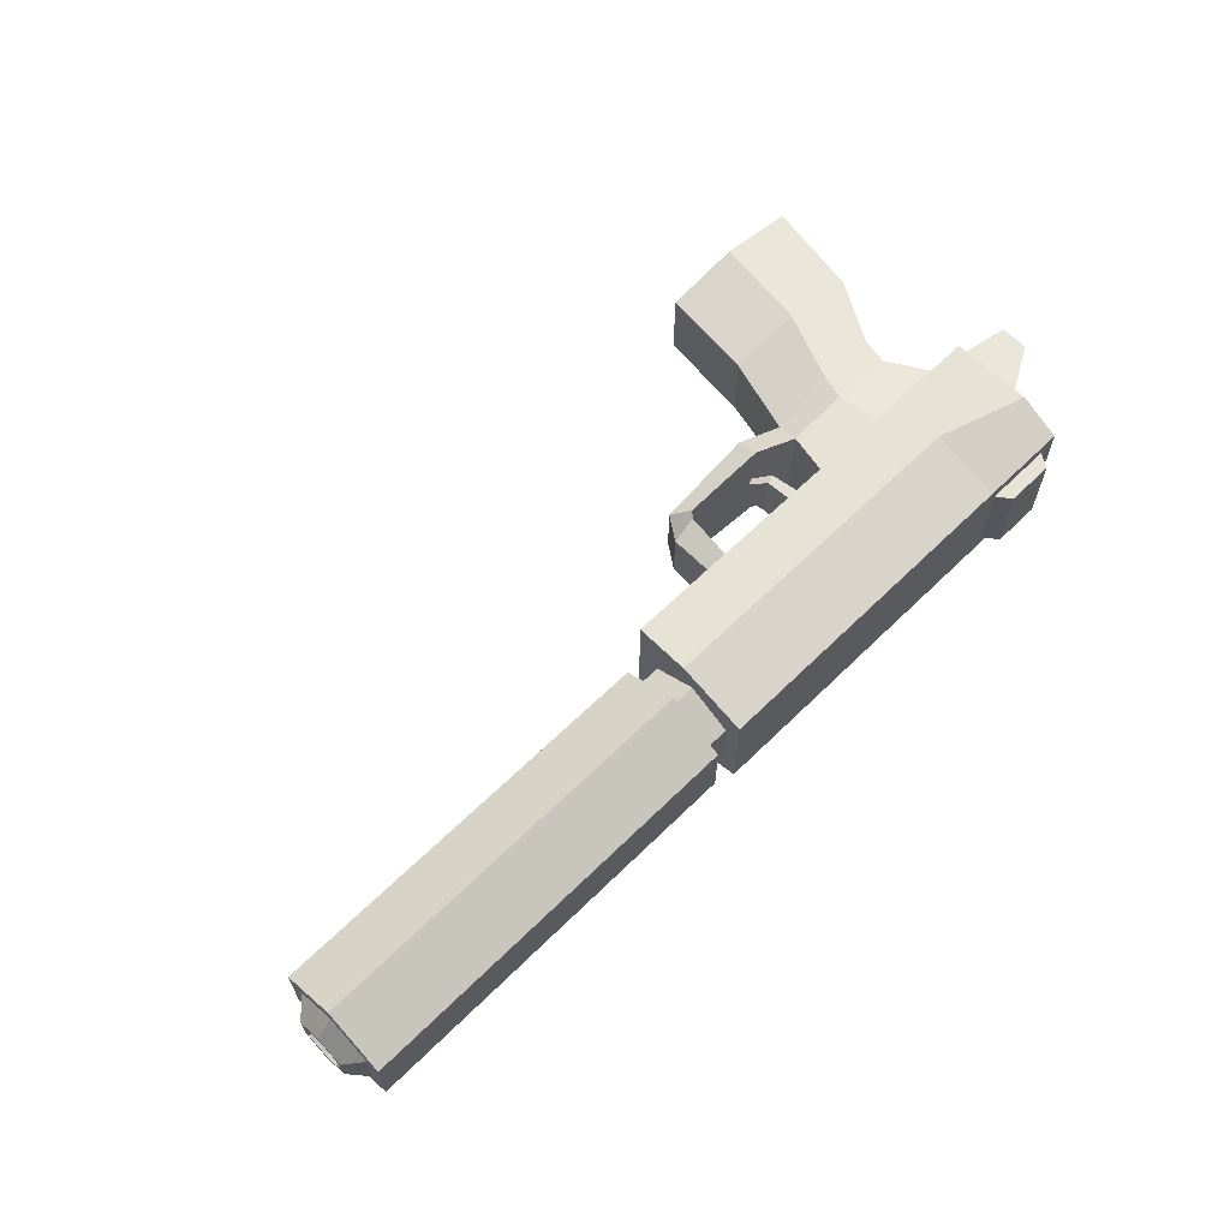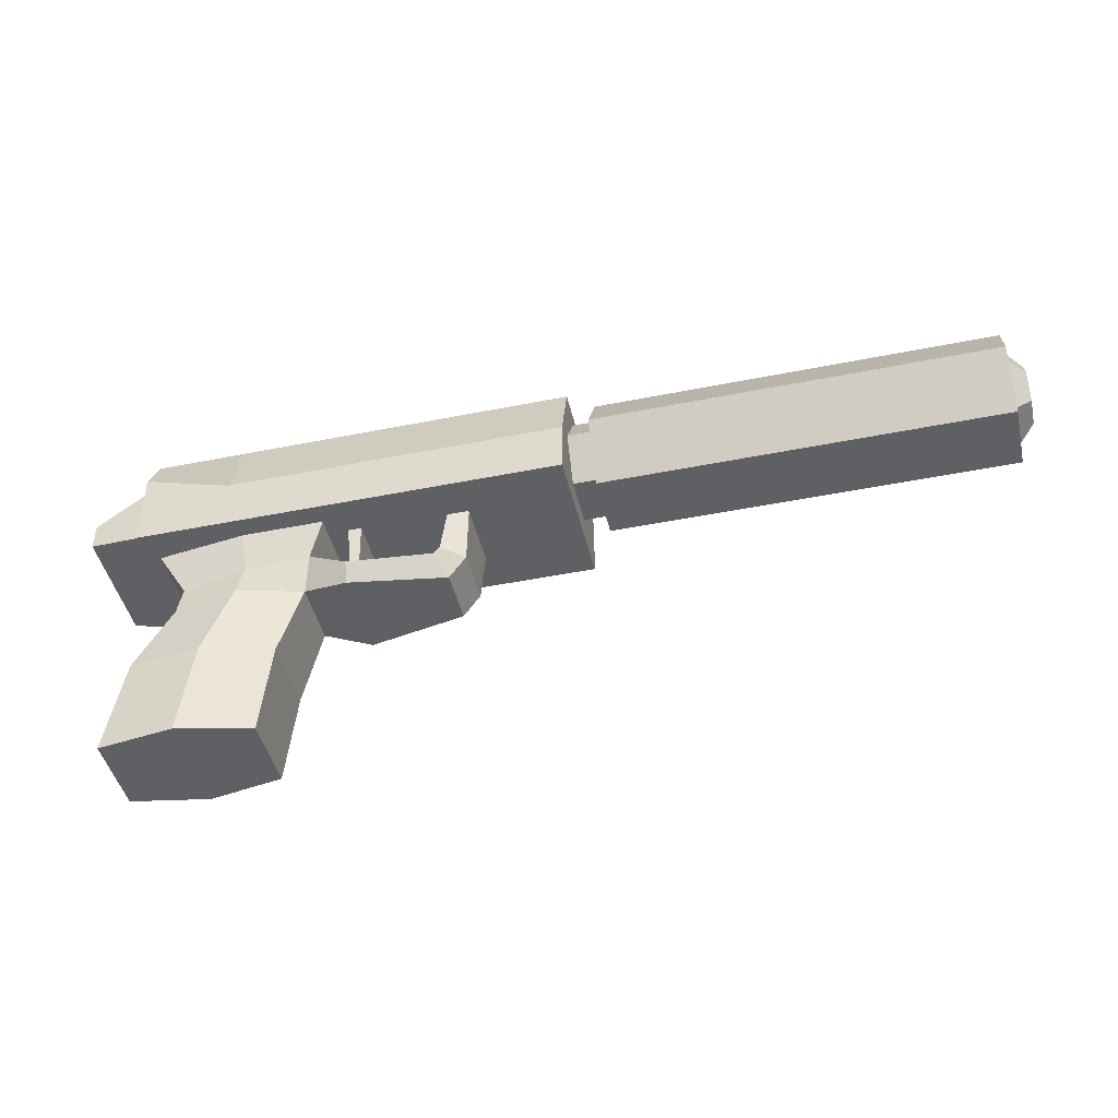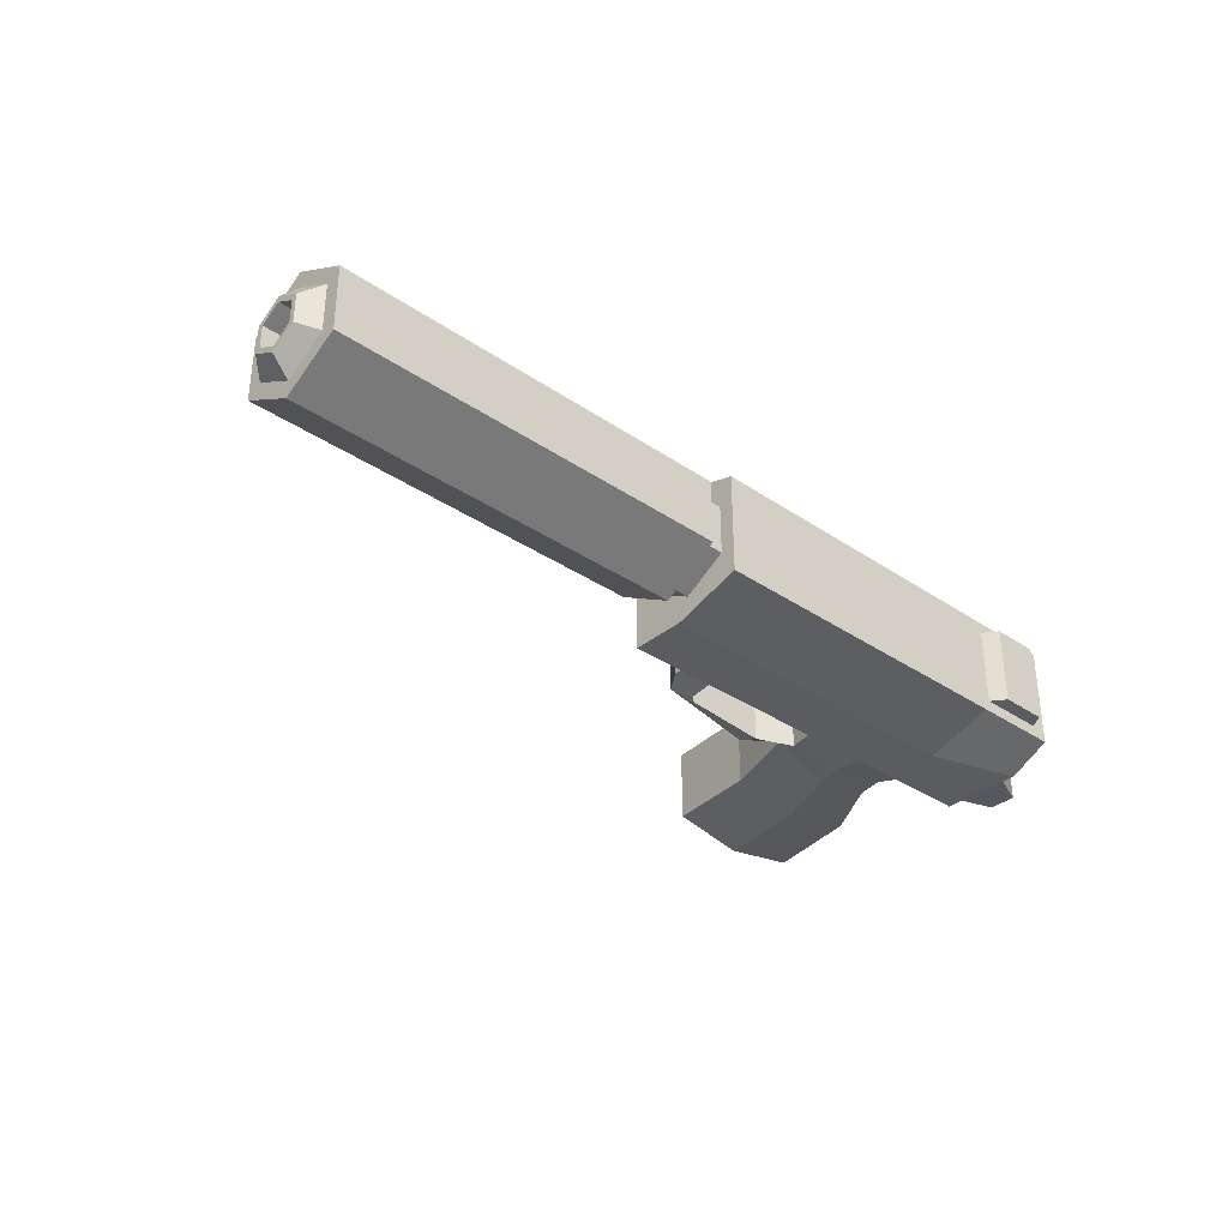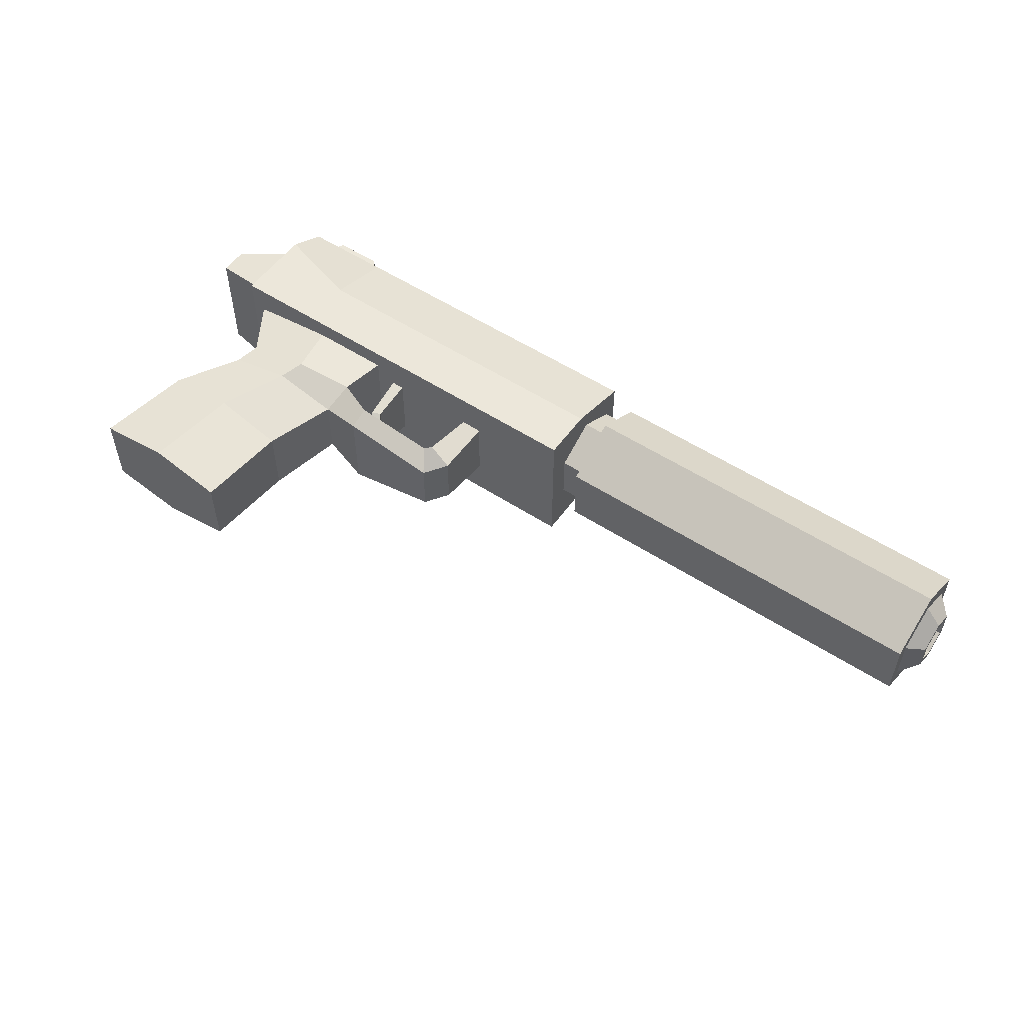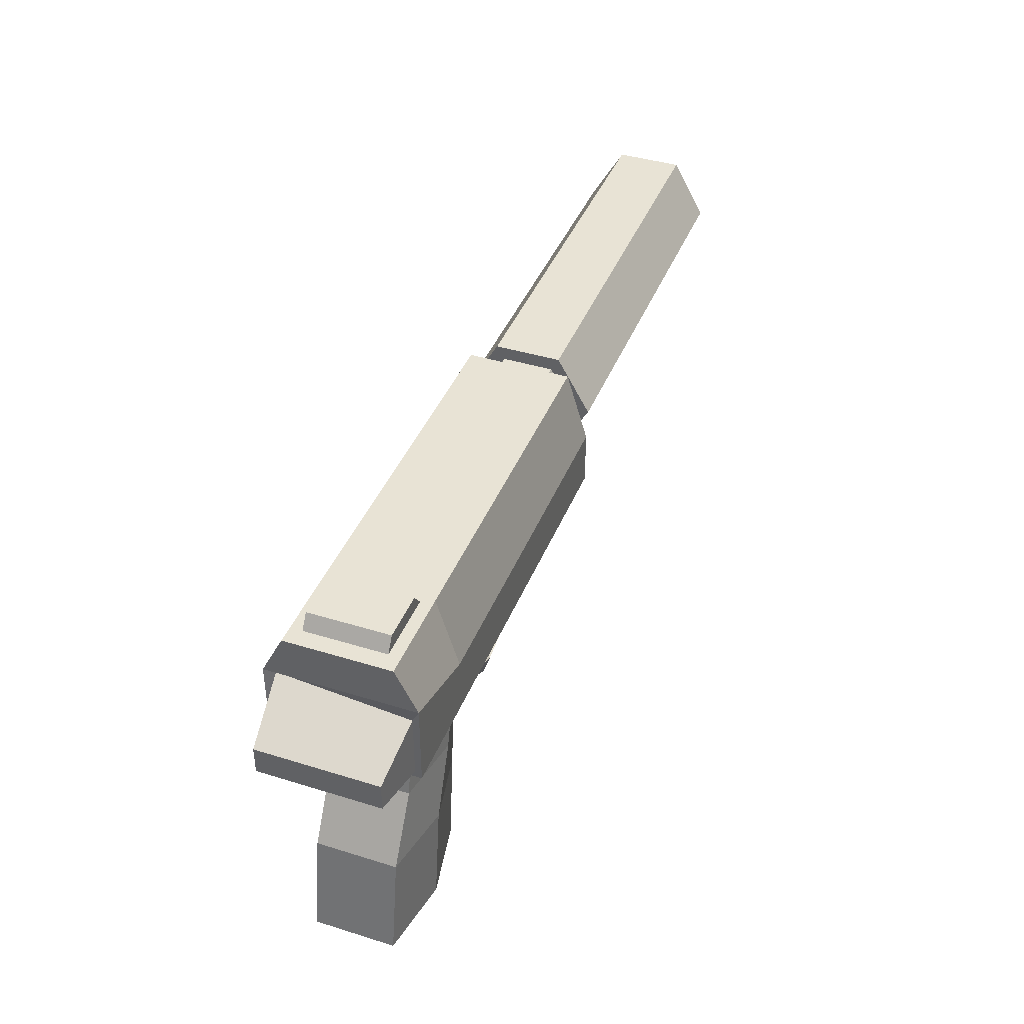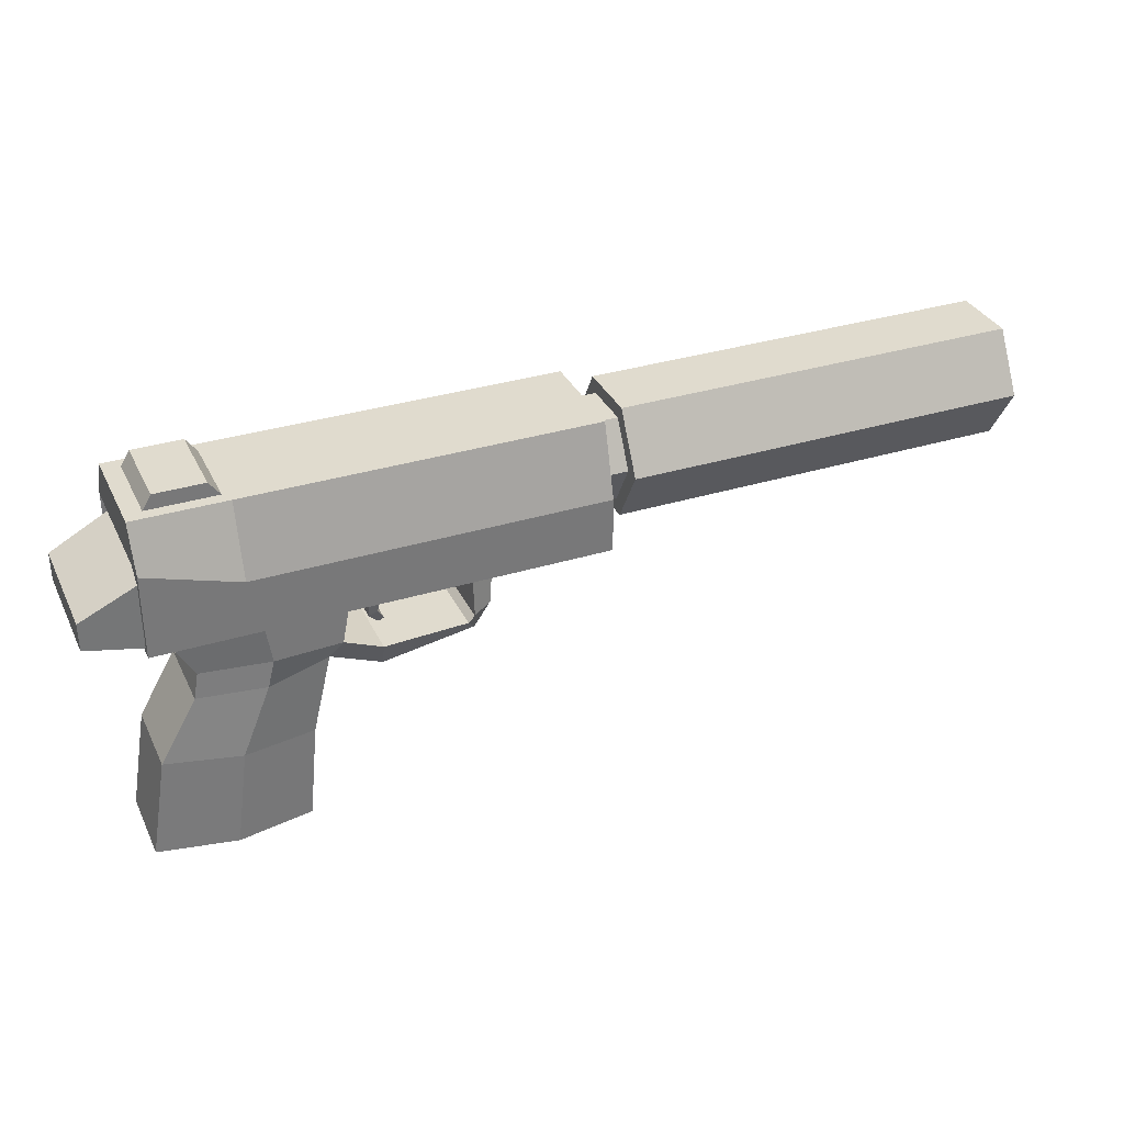
<metadata>
{"format":"obj","ext":"obj","renderer":"f3d","projection":"perspective","resolution":1024,"background":"white","views":[{"elev":63.1,"azim":135.3,"up":"+Z"},{"elev":-45.2,"azim":13.1,"up":"+Y"},{"elev":-34.2,"azim":137.5,"up":"+Z"},{"elev":54.0,"azim":34.9,"up":"+Z"},{"elev":41.0,"azim":-69.3,"up":"+Y"},{"elev":33.5,"azim":-22.9,"up":"+Y"}]}
</metadata>
<code>
o Gun1_Cube
v 0.5272 0.3707 -0.0776
v 0.5272 0.1825 -0.1097
v 0.5272 0.3707 0.0776
v 0.5272 0.1825 0.1097
v -0.1017 0.3707 -0.05969
v -0.127 0.1924 -0.1004
v -0.1017 0.3707 0.05969
v -0.127 0.1924 0.1004
v -0.1456 -0.1817 0.06028
v -0.1157 0.1994 0.06028
v -0.1456 -0.1817 -0.06028
v -0.1157 0.1994 -0.06028
v 0.08371 -0.1855 0.05619
v 0.1651 0.2296 0.07894
v 0.08371 -0.1855 -0.05619
v 0.1651 0.2296 -0.07894
v 0.5644 0.2825 -0.07572
v 1.176 0.2825 -0.07277
v 0.5644 0.2169 -0.03786
v 1.176 0.2195 -0.03638
v 0.5644 0.2169 0.03786
v 1.176 0.2195 0.03638
v 0.5644 0.2825 0.07572
v 1.176 0.2825 0.07277
v 0.5644 0.3481 0.03786
v 1.176 0.3455 0.03638
v 0.5644 0.3481 -0.03786
v 1.176 0.3455 -0.03638
v 1.176 0.1963 -0.04975
v 1.176 0.2825 -0.0995
v 1.176 0.1963 0.04975
v 1.176 0.2825 0.0995
v 1.176 0.3687 0.04975
v 1.176 0.3687 -0.04975
v 1.202 0.2825 -0.03489
v 1.202 0.2523 -0.01745
v 1.202 0.2523 0.01745
v 1.202 0.2825 0.03489
v 1.202 0.3127 0.01745
v 1.202 0.3127 -0.01745
v 0.5644 0.2825 -0.0995
v 0.5644 0.1963 -0.04975
v 0.5644 0.1963 0.04975
v 0.5644 0.2825 0.0995
v 0.5644 0.3687 0.04975
v 0.5644 0.3687 -0.04975
v 0.5078 0.2825 -0.07572
v 0.5078 0.2169 -0.03786
v 0.5078 0.2169 0.03786
v 0.5078 0.2825 0.07572
v 0.5078 0.3481 0.03786
v 0.5078 0.3481 -0.03786
v 0.009803 0.1825 -0.1097
v 0.000995 0.3707 0.05969
v 0.009803 0.1825 0.1097
v 0.000995 0.3707 -0.05969
v 0.009803 0.3707 0.0776
v -0.127 0.3707 0.0776
v -0.127 0.3707 -0.0776
v 0.009803 0.3707 -0.0776
v -0.0155 0.3923 0.05969
v -0.08864 0.3923 0.05969
v -0.08864 0.3923 -0.05969
v -0.0155 0.3923 -0.05969
v -0.05778 0.1039 0.06028
v -0.05778 0.1039 -0.06028
v 0.1417 0.1122 -0.07894
v 0.1417 0.1122 0.07894
v -0.06516 0.06387 -0.06028
v 0.1284 0.07185 -0.0475
v 0.1284 0.07185 0.04899
v -0.06516 0.06387 0.06028
v 0.1982 0.08878 -0.07894
v 0.1982 0.08878 0.07894
v 0.1984 0.056 -0.06702
v 0.1984 0.056 0.06851
v 0.3266 0.08688 -0.06702
v 0.3266 0.08688 0.06851
v 0.3443 0.05932 -0.04065
v 0.3443 0.05932 0.04213
v 0.3361 0.09659 -0.06702
v 0.3361 0.09659 0.06851
v 0.3689 0.09531 -0.04065
v 0.3689 0.09531 0.04213
v 0.3398 0.1901 -0.05855
v 0.3398 0.1901 0.0497
v 0.3725 0.1888 -0.0498
v 0.3725 0.1888 0.0497
v 0.1876 0.1825 0.05326
v 0.1729 0.3707 -0.0776
v 0.1876 0.1825 -0.05326
v 0.1729 0.3707 0.0776
v 0.2076 0.1825 0.05326
v 0.2223 0.3707 -0.0776
v 0.2076 0.1825 -0.05326
v 0.2223 0.3707 0.0776
v 0.2223 0.1825 -0.1097
v 0.1729 0.1825 -0.1097
v 0.1729 0.1825 0.1097
v 0.2223 0.1825 0.1097
v 0.1907 0.1166 0.03958
v 0.1907 0.1166 -0.03958
v 0.2045 0.1221 0.03958
v 0.2045 0.1221 -0.03958
v 0.209 0.09384 0.02411
v 0.209 0.09384 -0.02411
v 0.2174 0.09716 0.02411
v 0.2174 0.09716 -0.02411
v 0.5272 0.2646 -0.1097
v -0.127 0.2896 0.1004
v 0.5272 0.2646 0.1097
v -0.1105 0.2894 -0.1004
v 0.009803 0.2646 -0.1097
v 0.009803 0.2646 0.1097
v 0.1729 0.2646 0.1097
v 0.1729 0.2646 -0.1097
v 0.2223 0.2646 0.1097
v 0.2223 0.2646 -0.1097
v -0.127 0.1825 -0.1097
v -0.127 0.1825 0.1097
v -0.127 0.3071 -0.1097
v -0.127 0.3071 0.1097
v -0.2075 0.2026 -0.08954
v -0.2075 0.2026 0.08954
v -0.2075 0.2445 -0.08954
v -0.2075 0.2445 0.08954
v 1.202 0.2442 -0.0221
v 1.202 0.2825 -0.0442
v 1.202 0.2442 0.0221
v 1.202 0.2825 0.0442
v 1.202 0.3208 0.0221
v 1.202 0.3208 -0.0221
v 0.5616 0.2523 -0.01745
v 0.5616 0.2825 -0.03489
v 0.5616 0.2523 0.01745
v 0.5616 0.2825 0.03489
v 0.5616 0.3127 0.01745
v 0.5616 0.3127 -0.01745
v -0.1205 -0.03225 -0.06028
v 0.09784 -0.0419 -0.05619
v 0.09784 -0.0419 0.05619
v -0.1205 -0.03225 0.06028
v -0.02928 -0.1836 -0.07894
v 0.02677 0.2147 -0.07894
v -0.02928 -0.1836 0.07894
v 0.02677 0.2147 0.07894
v 0.04341 0.1081 0.07894
v 0.04341 0.1081 -0.07894
v 0.03301 0.06792 -0.07894
v 0.03301 0.06792 0.07894
v -0.00975 -0.03715 0.07894
v -0.00975 -0.03715 -0.07894
f 7 54 61 62
f 114 57 58 122
f 122 58 59 121
f 97 2 4 100
f 109 1 3 111
f 118 94 1 109
f 65 10 12 66
f 148 144 16 67
f 67 16 14 68
f 147 146 10 65
f 143 15 13 145
f 144 12 10 146
f 41 30 29 42
f 42 29 31 43
f 43 31 32 44
f 44 32 33 45
f 22 20 127 129
f 45 33 34 46
f 46 34 30 41
f 25 27 52 51
f 18 20 29 30
f 20 22 31 29
f 22 24 32 31
f 24 26 33 32
f 26 28 34 33
f 28 18 30 34
f 39 38 136 137
f 28 26 131 132
f 24 22 129 130
f 20 18 128 127
f 18 28 132 128
f 26 24 130 131
f 19 17 41 42
f 21 19 42 43
f 23 21 43 44
f 25 23 44 45
f 27 25 45 46
f 17 27 46 41
f 47 48 49 50 51 52
f 21 23 50 49
f 17 19 48 47
f 27 17 47 52
f 23 25 51 50
f 19 21 49 48
f 121 59 60 113
f 119 53 55 120
f 115 92 57 114
f 90 60 57 92
f 54 7 58 57
f 7 5 59 58
f 5 56 60 59
f 56 54 57 60
f 64 63 62 61
f 54 56 64 61
f 5 7 62 63
f 56 5 63 64
f 150 147 65 72
f 70 67 73 75
f 149 148 67 70
f 72 65 66 69
f 142 72 69 139
f 152 149 70 140
f 140 70 71 141
f 151 150 72 142
f 75 73 77 79
f 67 68 74 73
f 71 70 75 76
f 68 71 76 74
f 78 80 84 82
f 74 76 80 78
f 73 74 78 77
f 76 75 79 80
f 84 83 87 88
f 77 78 82 81
f 80 79 83 84
f 79 77 81 83
f 87 85 86 88
f 83 81 85 87
f 82 84 88 86
f 81 82 86 85
f 94 90 92 96
f 117 96 92 115
f 113 60 90 116
f 53 98 99 55
f 111 3 96 117
f 1 94 96 3
f 116 90 94 118
f 93 89 101 103
f 95 91 98 97
f 91 89 99 98
f 89 93 100 99
f 93 95 97 100
f 102 104 108 106
f 91 95 104 102
f 95 93 103 104
f 89 91 102 101
f 106 108 107 105
f 104 103 107 108
f 101 102 106 105
f 103 101 105 107
f 98 116 118 97
f 4 111 117 100
f 53 113 116 98
f 100 117 115 99
f 99 115 114 55
f 119 121 113 53
f 97 118 109 2
f 2 109 111 4
f 8 110 126 124
f 55 114 122 120
f 8 6 119 120
f 6 112 121 119
f 110 8 120 122
f 112 110 122 121
f 124 126 125 123
f 6 8 124 123
f 110 112 125 126
f 112 6 123 125
f 35 36 127 128
f 36 37 129 127
f 37 38 130 129
f 38 39 131 130
f 39 40 132 131
f 40 35 128 132
f 133 134 138 137 136 135
f 37 36 133 135
f 40 39 137 138
f 38 37 135 136
f 36 35 134 133
f 35 40 138 134
f 145 151 142 9
f 15 140 141 13
f 143 152 140 15
f 9 142 139 11
f 11 139 152 143
f 13 141 151 145
f 141 71 150 151
f 139 69 149 152
f 69 66 148 149
f 71 68 147 150
f 16 144 146 14
f 11 143 145 9
f 68 14 146 147
f 66 12 144 148

</code>
